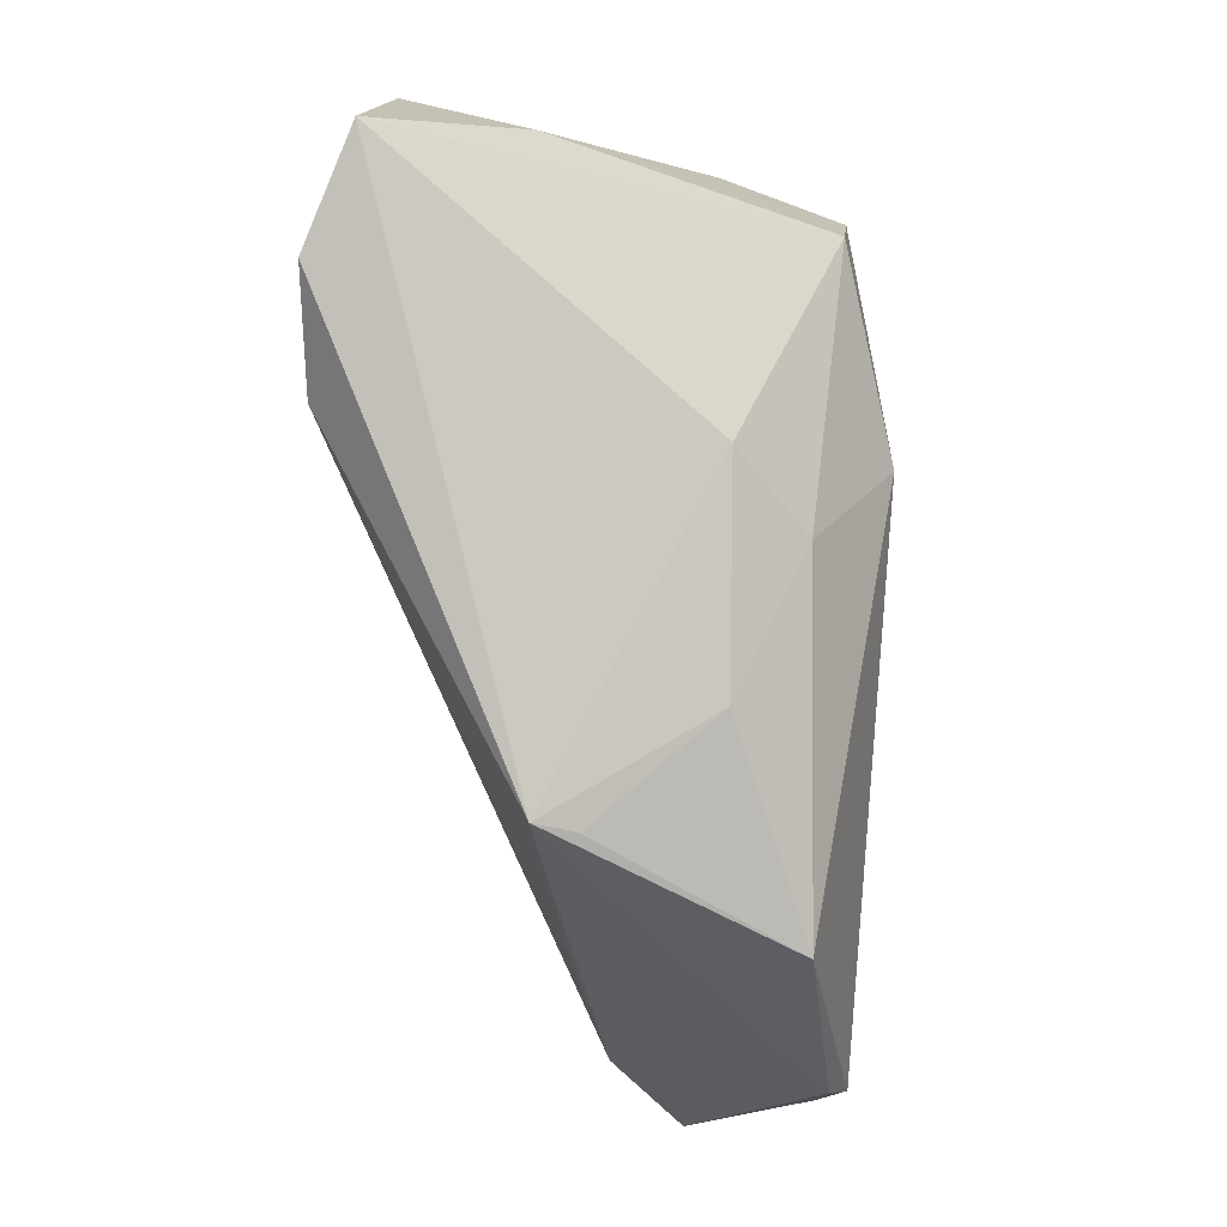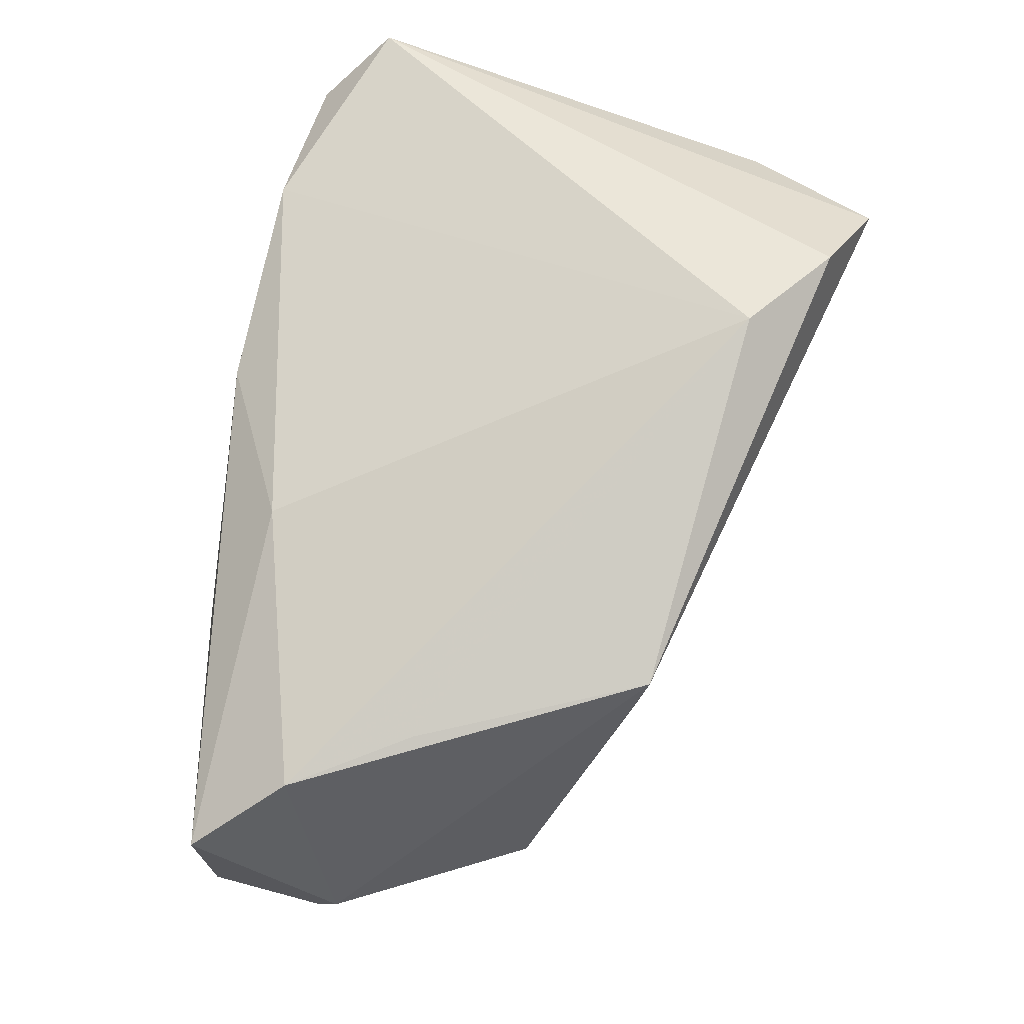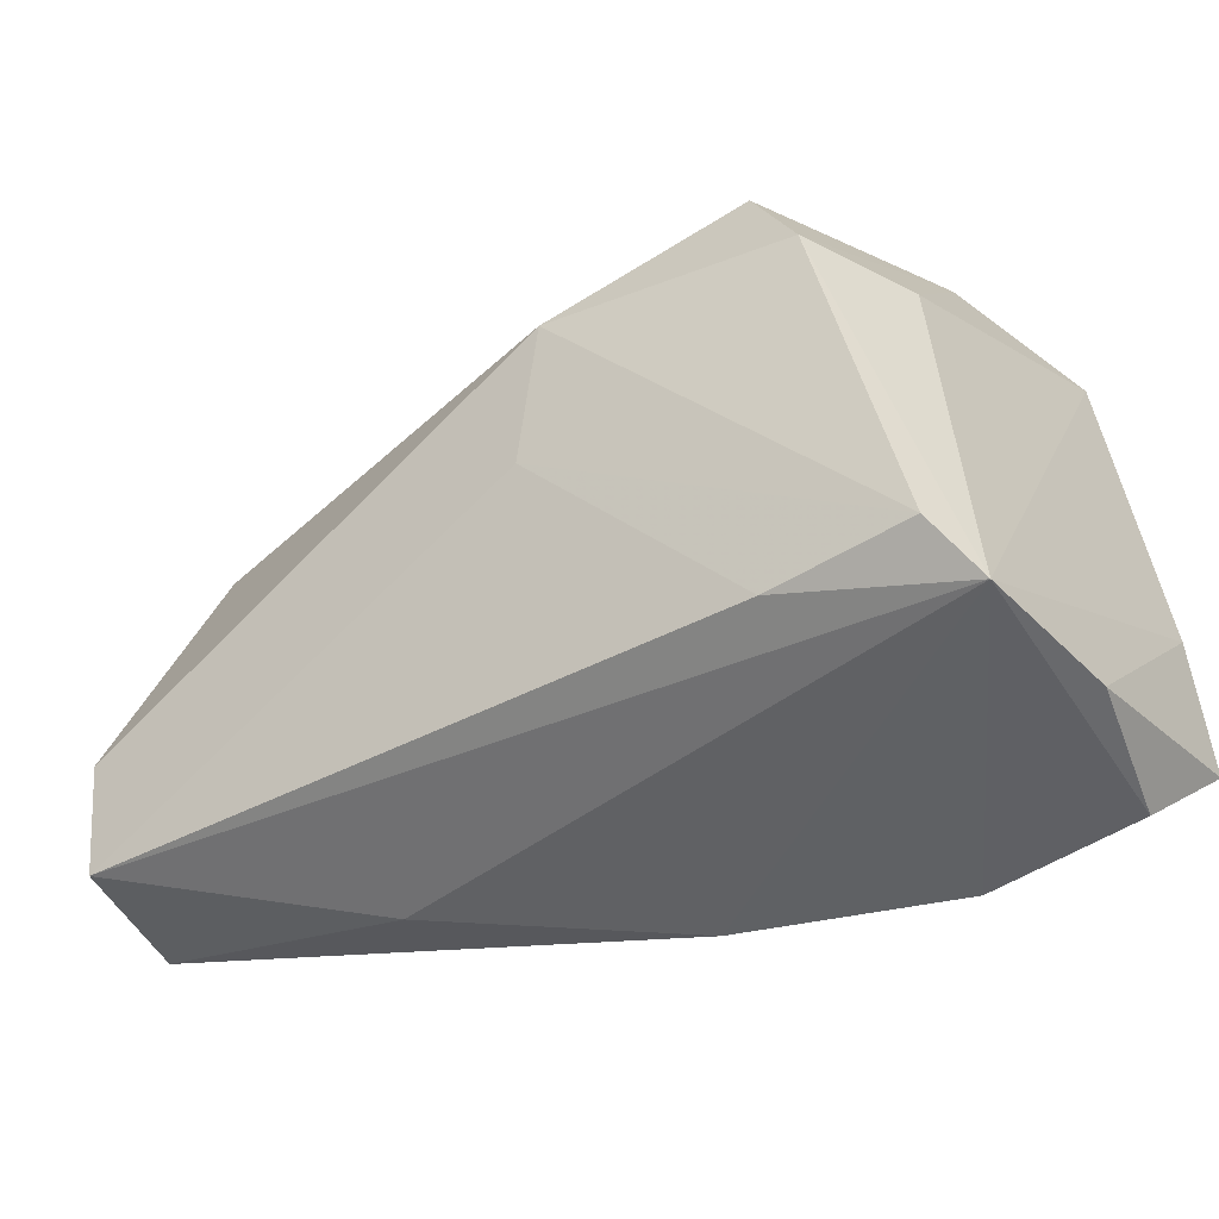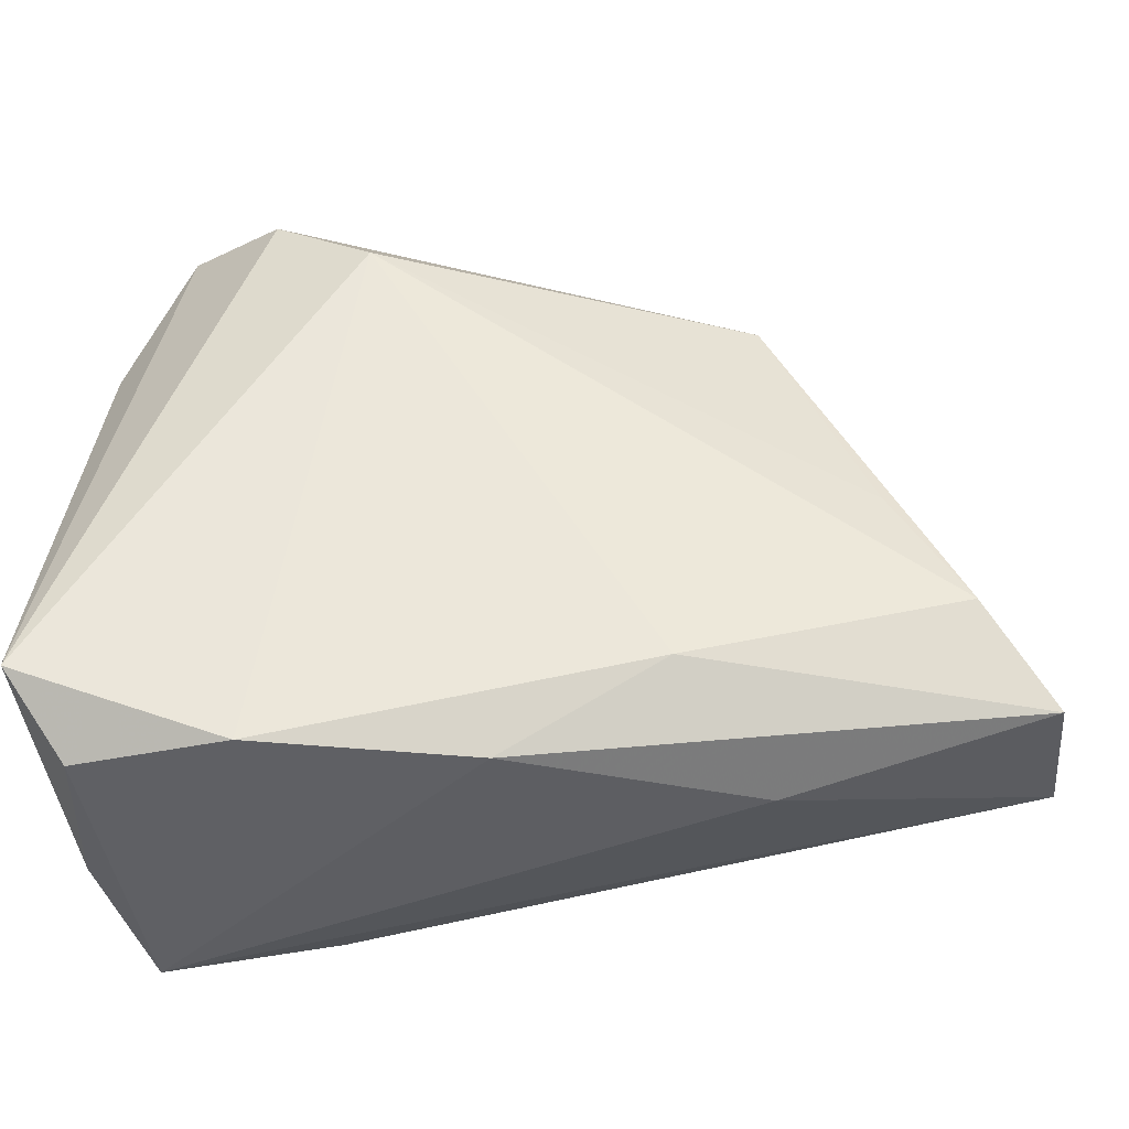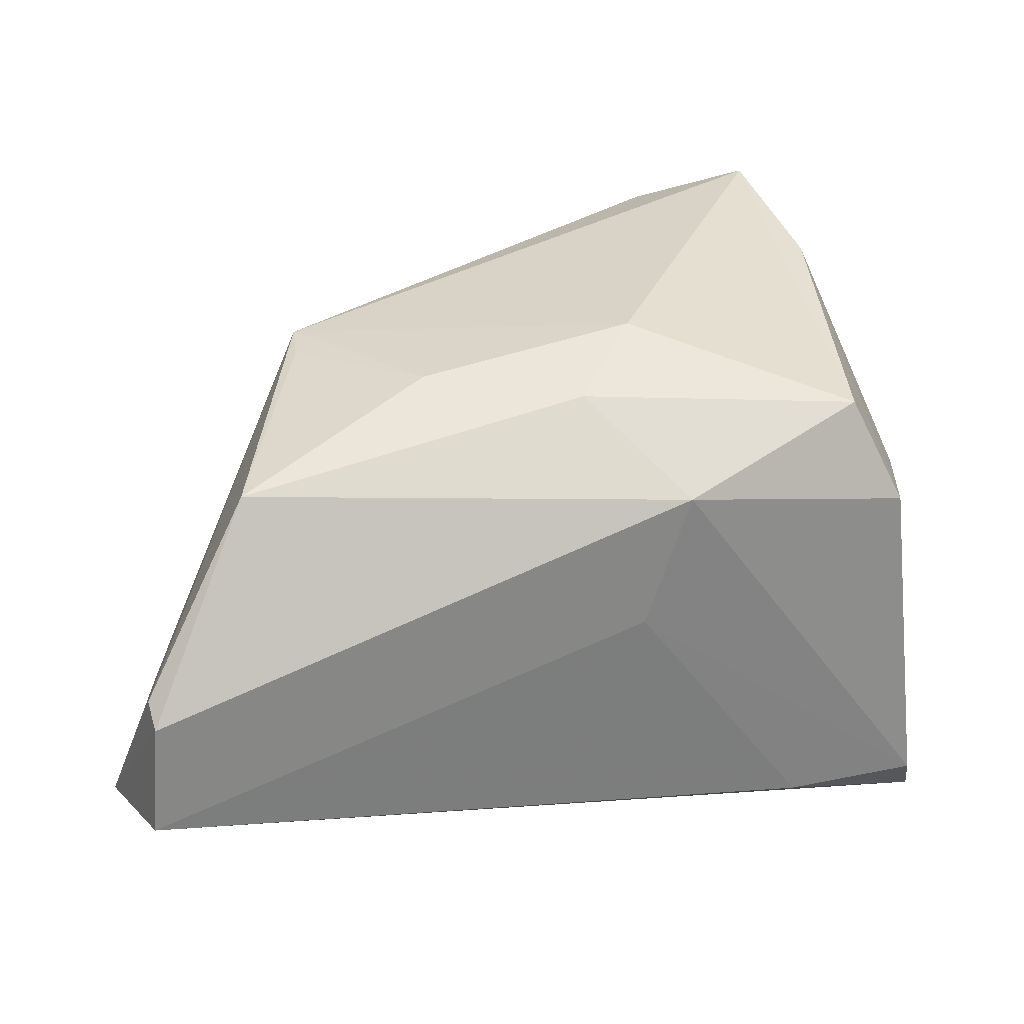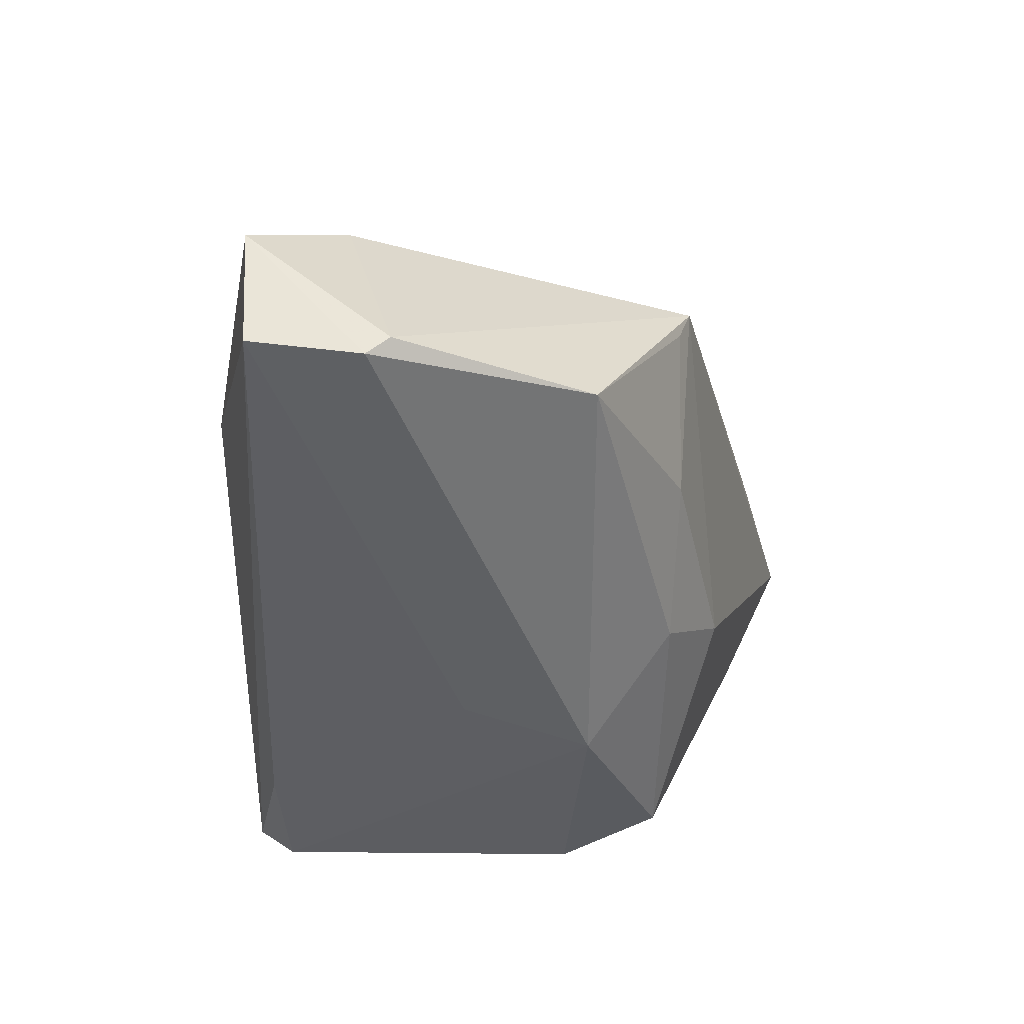
<metadata>
{"format":"obj","ext":"obj","renderer":"f3d","projection":"perspective","resolution":1024,"background":"white","views":[{"elev":76.9,"azim":88.6,"up":"+Y"},{"elev":56.9,"azim":103.6,"up":"+Z"},{"elev":-45.5,"azim":-144.4,"up":"+Y"},{"elev":-43.9,"azim":14.1,"up":"+Y"},{"elev":17.5,"azim":162.1,"up":"+Y"},{"elev":-43.9,"azim":92.2,"up":"+Z"}]}
</metadata>
<code>
v -0.03217 0.03575 0.006929
v -0.01863 -0.03378 0.02272
v -0.04069 -0.03378 -0.01443
v 0.04913 0.01624 -0.01871
v 0.005863 -0.0336 0.0133
v -0.0306 0.0437 0.02432
v 0.02519 -0.02284 0.01256
v 0.03251 -0.03065 -0.004477
v -0.04304 -0.01081 0.02531
v -0.04202 -0.03265 0.004512
v -0.03974 0.02738 0.02146
v 0.06101 -0.009129 -0.02385
v 0.05692 -0.0125 0.001923
v -0.03762 -0.02854 -0.02023
v -0.0004466 0.03162 -0.0117
v -0.03119 0.01063 -0.02611
v 0.03649 0.02864 0.009153
v 0.06389 -0.02334 -0.006291
v 0.002462 -0.00145 -0.02677
v 0.04837 0.001665 0.005316
v 0.02514 0.02667 -0.01076
v -0.02508 0.02299 -0.0246
v -0.02093 -0.02917 -0.0206
v 0.03736 0.0271 0.004307
v -0.04221 -0.02514 0.03029
v 0.06133 -0.02258 -0.02154
v 0.008038 0.02509 -0.01968
v -0.03678 0.01123 -0.01246
v -0.03726 -0.03319 0.02227
v -0.01771 0.03976 0.03029
v -0.005553 0.03153 0.03029
v 0.06135 -0.006338 -0.02163
v -0.002104 0.01422 -0.02957
f 25 11 9
f 6 11 25
f 14 33 19
f 6 25 30
f 30 25 31
f 9 11 3
f 18 13 7
f 7 13 31
f 28 3 11
f 1 11 6
f 6 22 1
f 1 28 11
f 29 25 10
f 10 3 29
f 10 25 9
f 9 3 10
f 5 3 8
f 5 8 18
f 18 7 5
f 23 3 14
f 14 19 23
f 17 30 31
f 17 4 24
f 6 30 17
f 31 25 2
f 2 7 31
f 2 5 7
f 2 25 29
f 29 3 2
f 3 5 2
f 18 8 26
f 26 23 19
f 8 3 26
f 3 23 26
f 33 22 27
f 27 4 33
f 16 33 14
f 16 22 33
f 14 3 16
f 3 28 16
f 16 1 22
f 28 1 16
f 31 13 20
f 20 17 31
f 13 17 20
f 32 13 18
f 32 17 13
f 4 17 32
f 15 22 6
f 15 27 22
f 6 17 15
f 18 26 12
f 12 32 18
f 12 19 33
f 12 26 19
f 33 4 12
f 4 32 12
f 4 27 21
f 27 15 21
f 24 4 21
f 21 17 24
f 21 15 17

</code>
